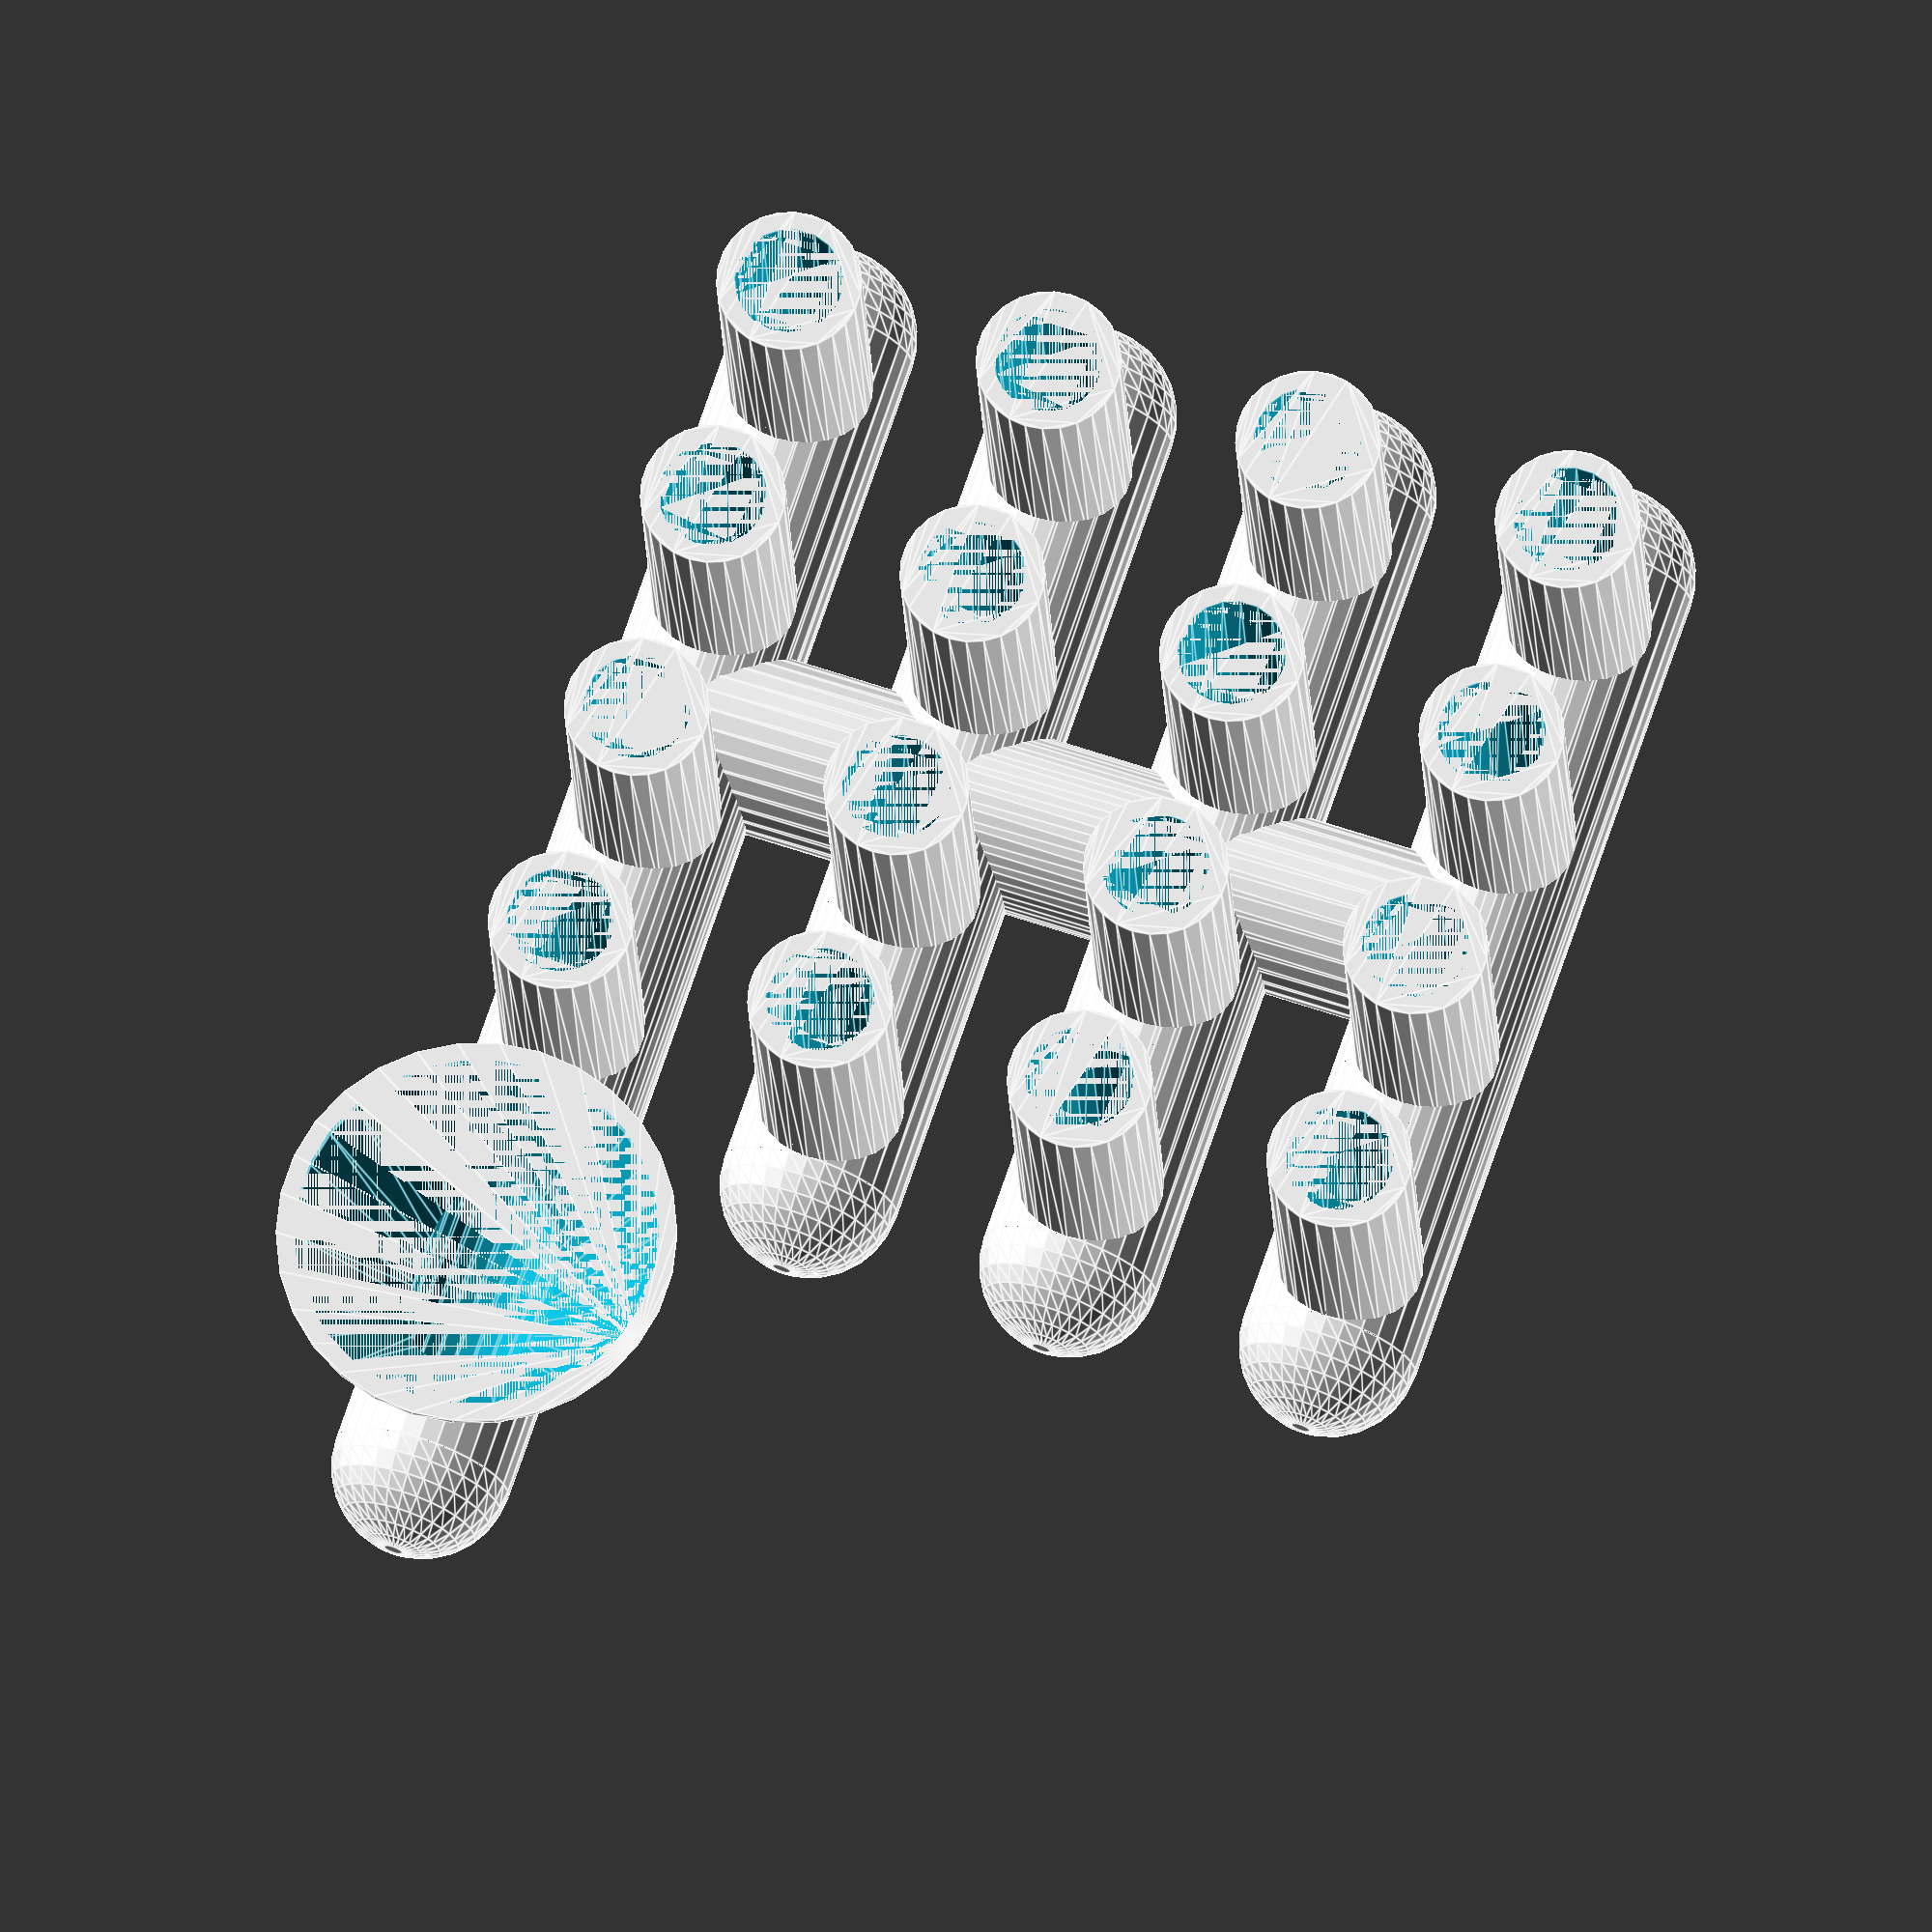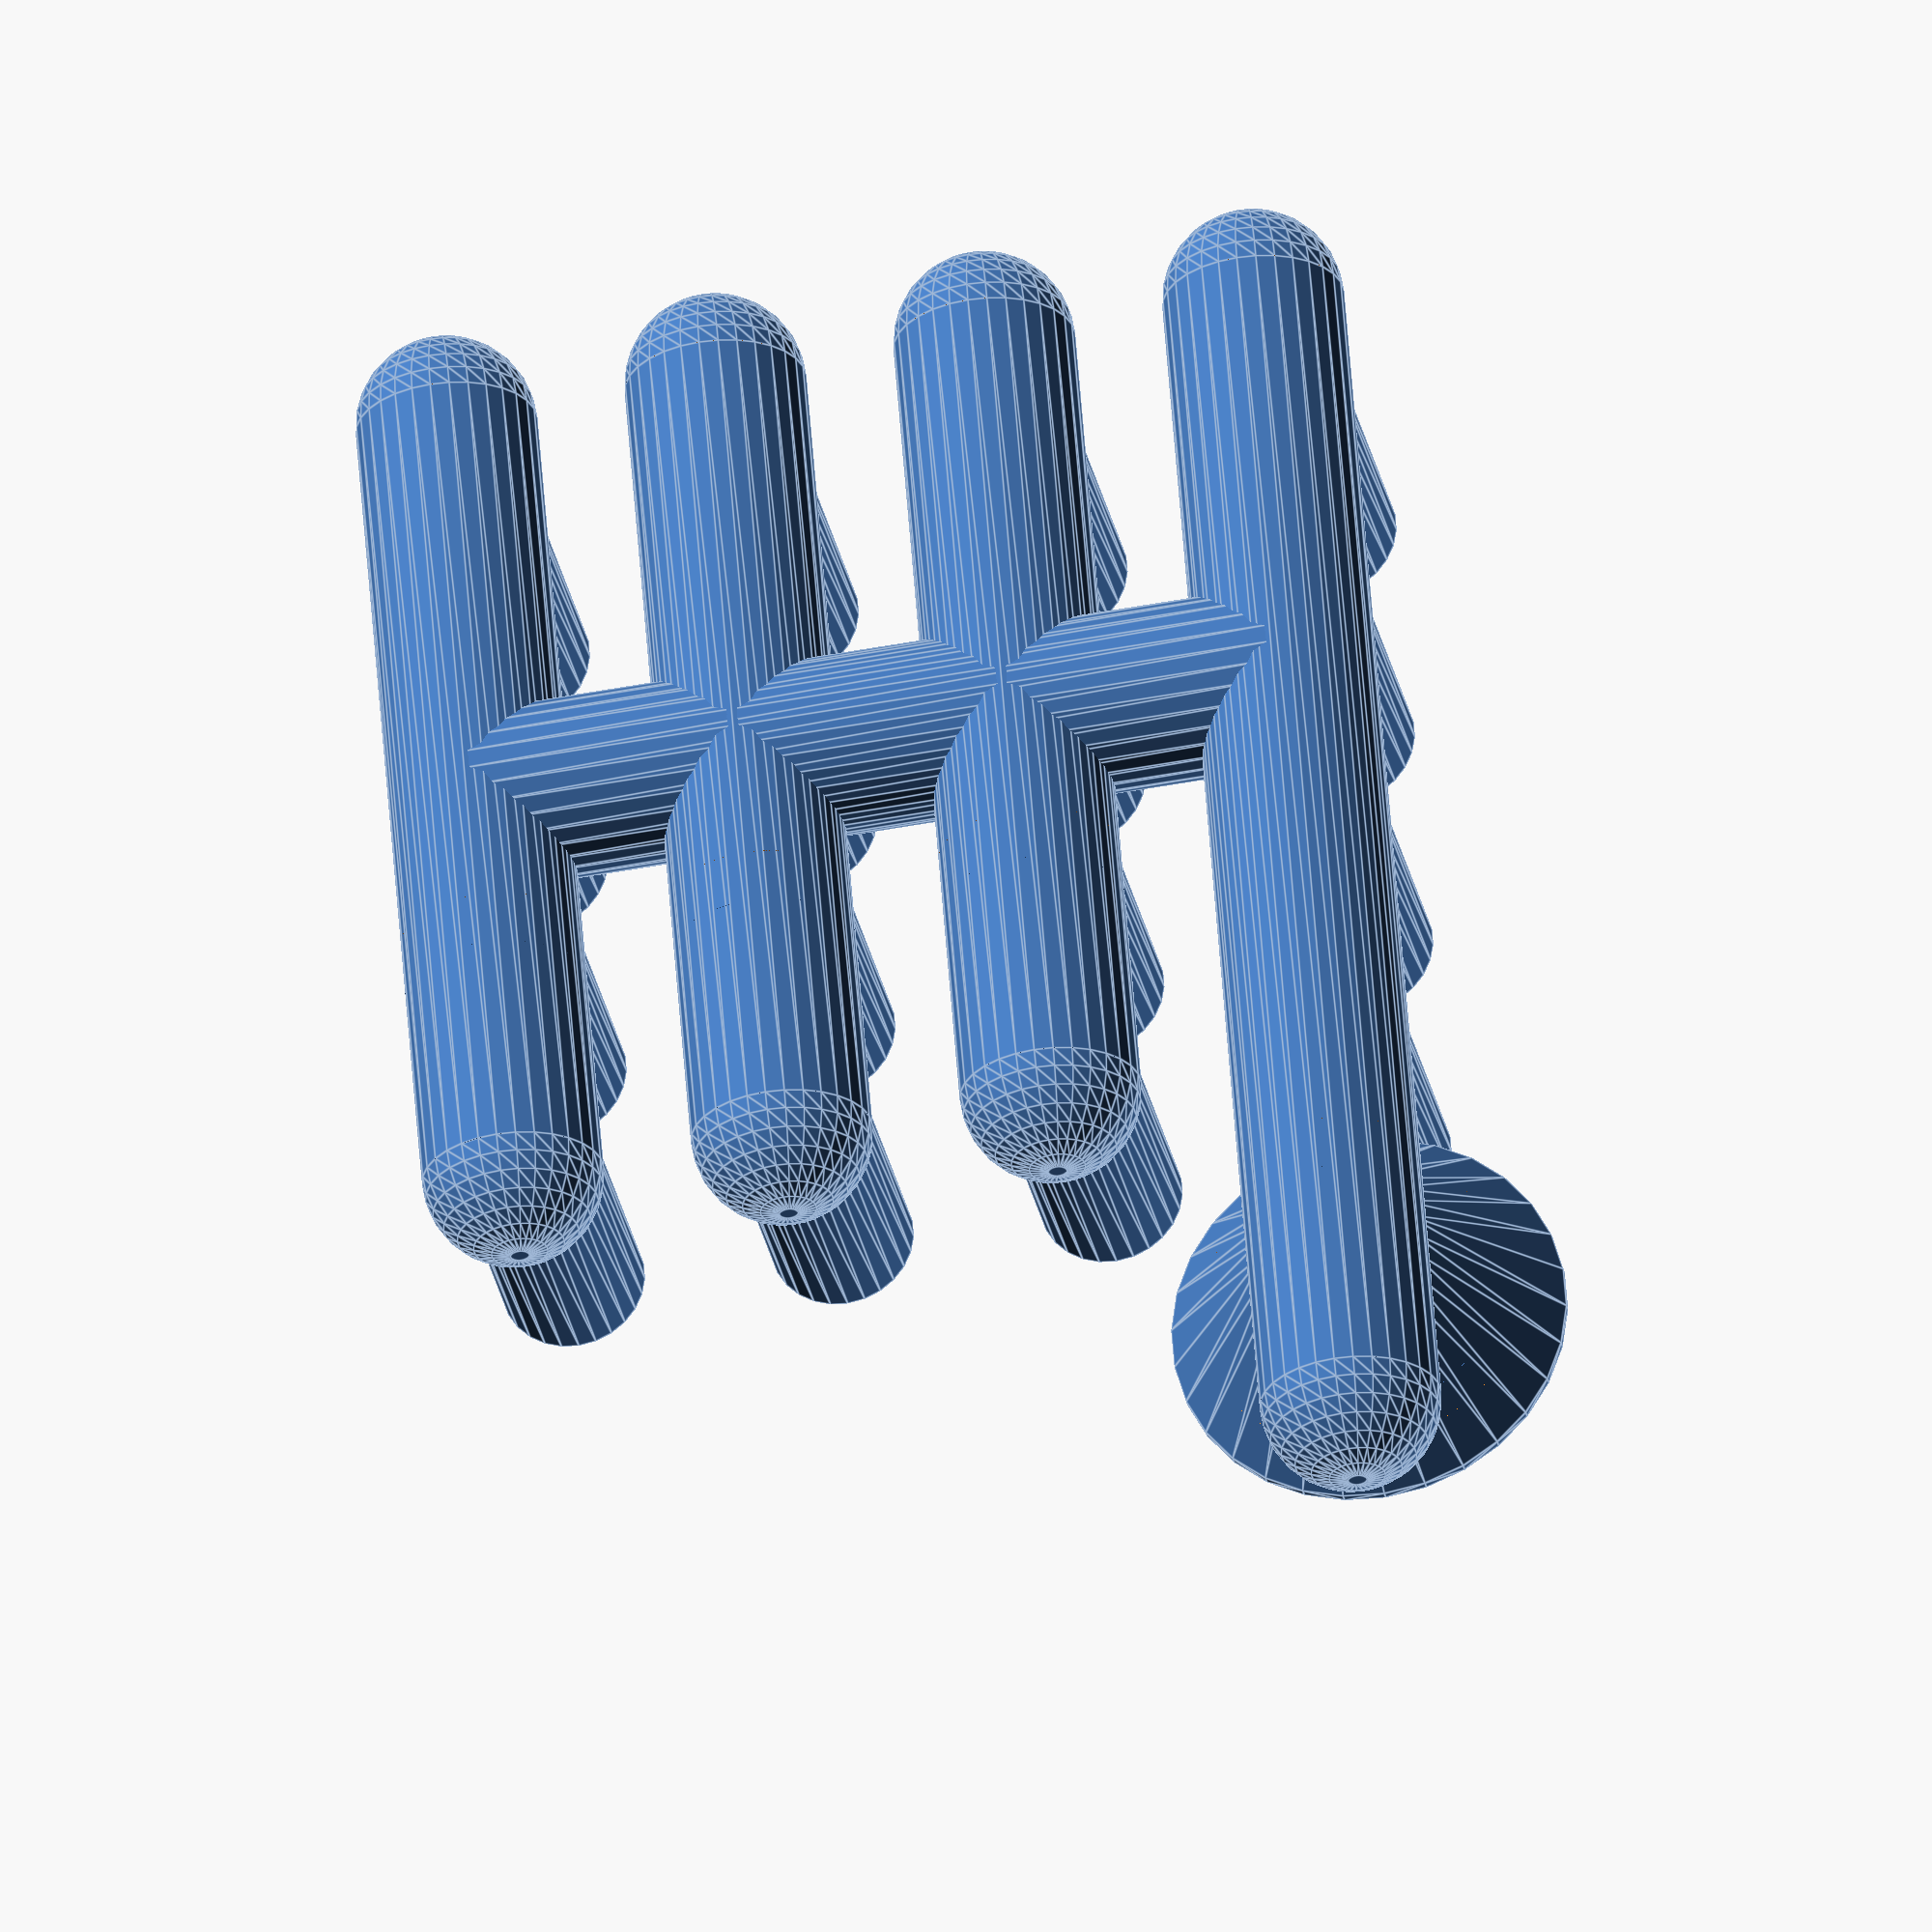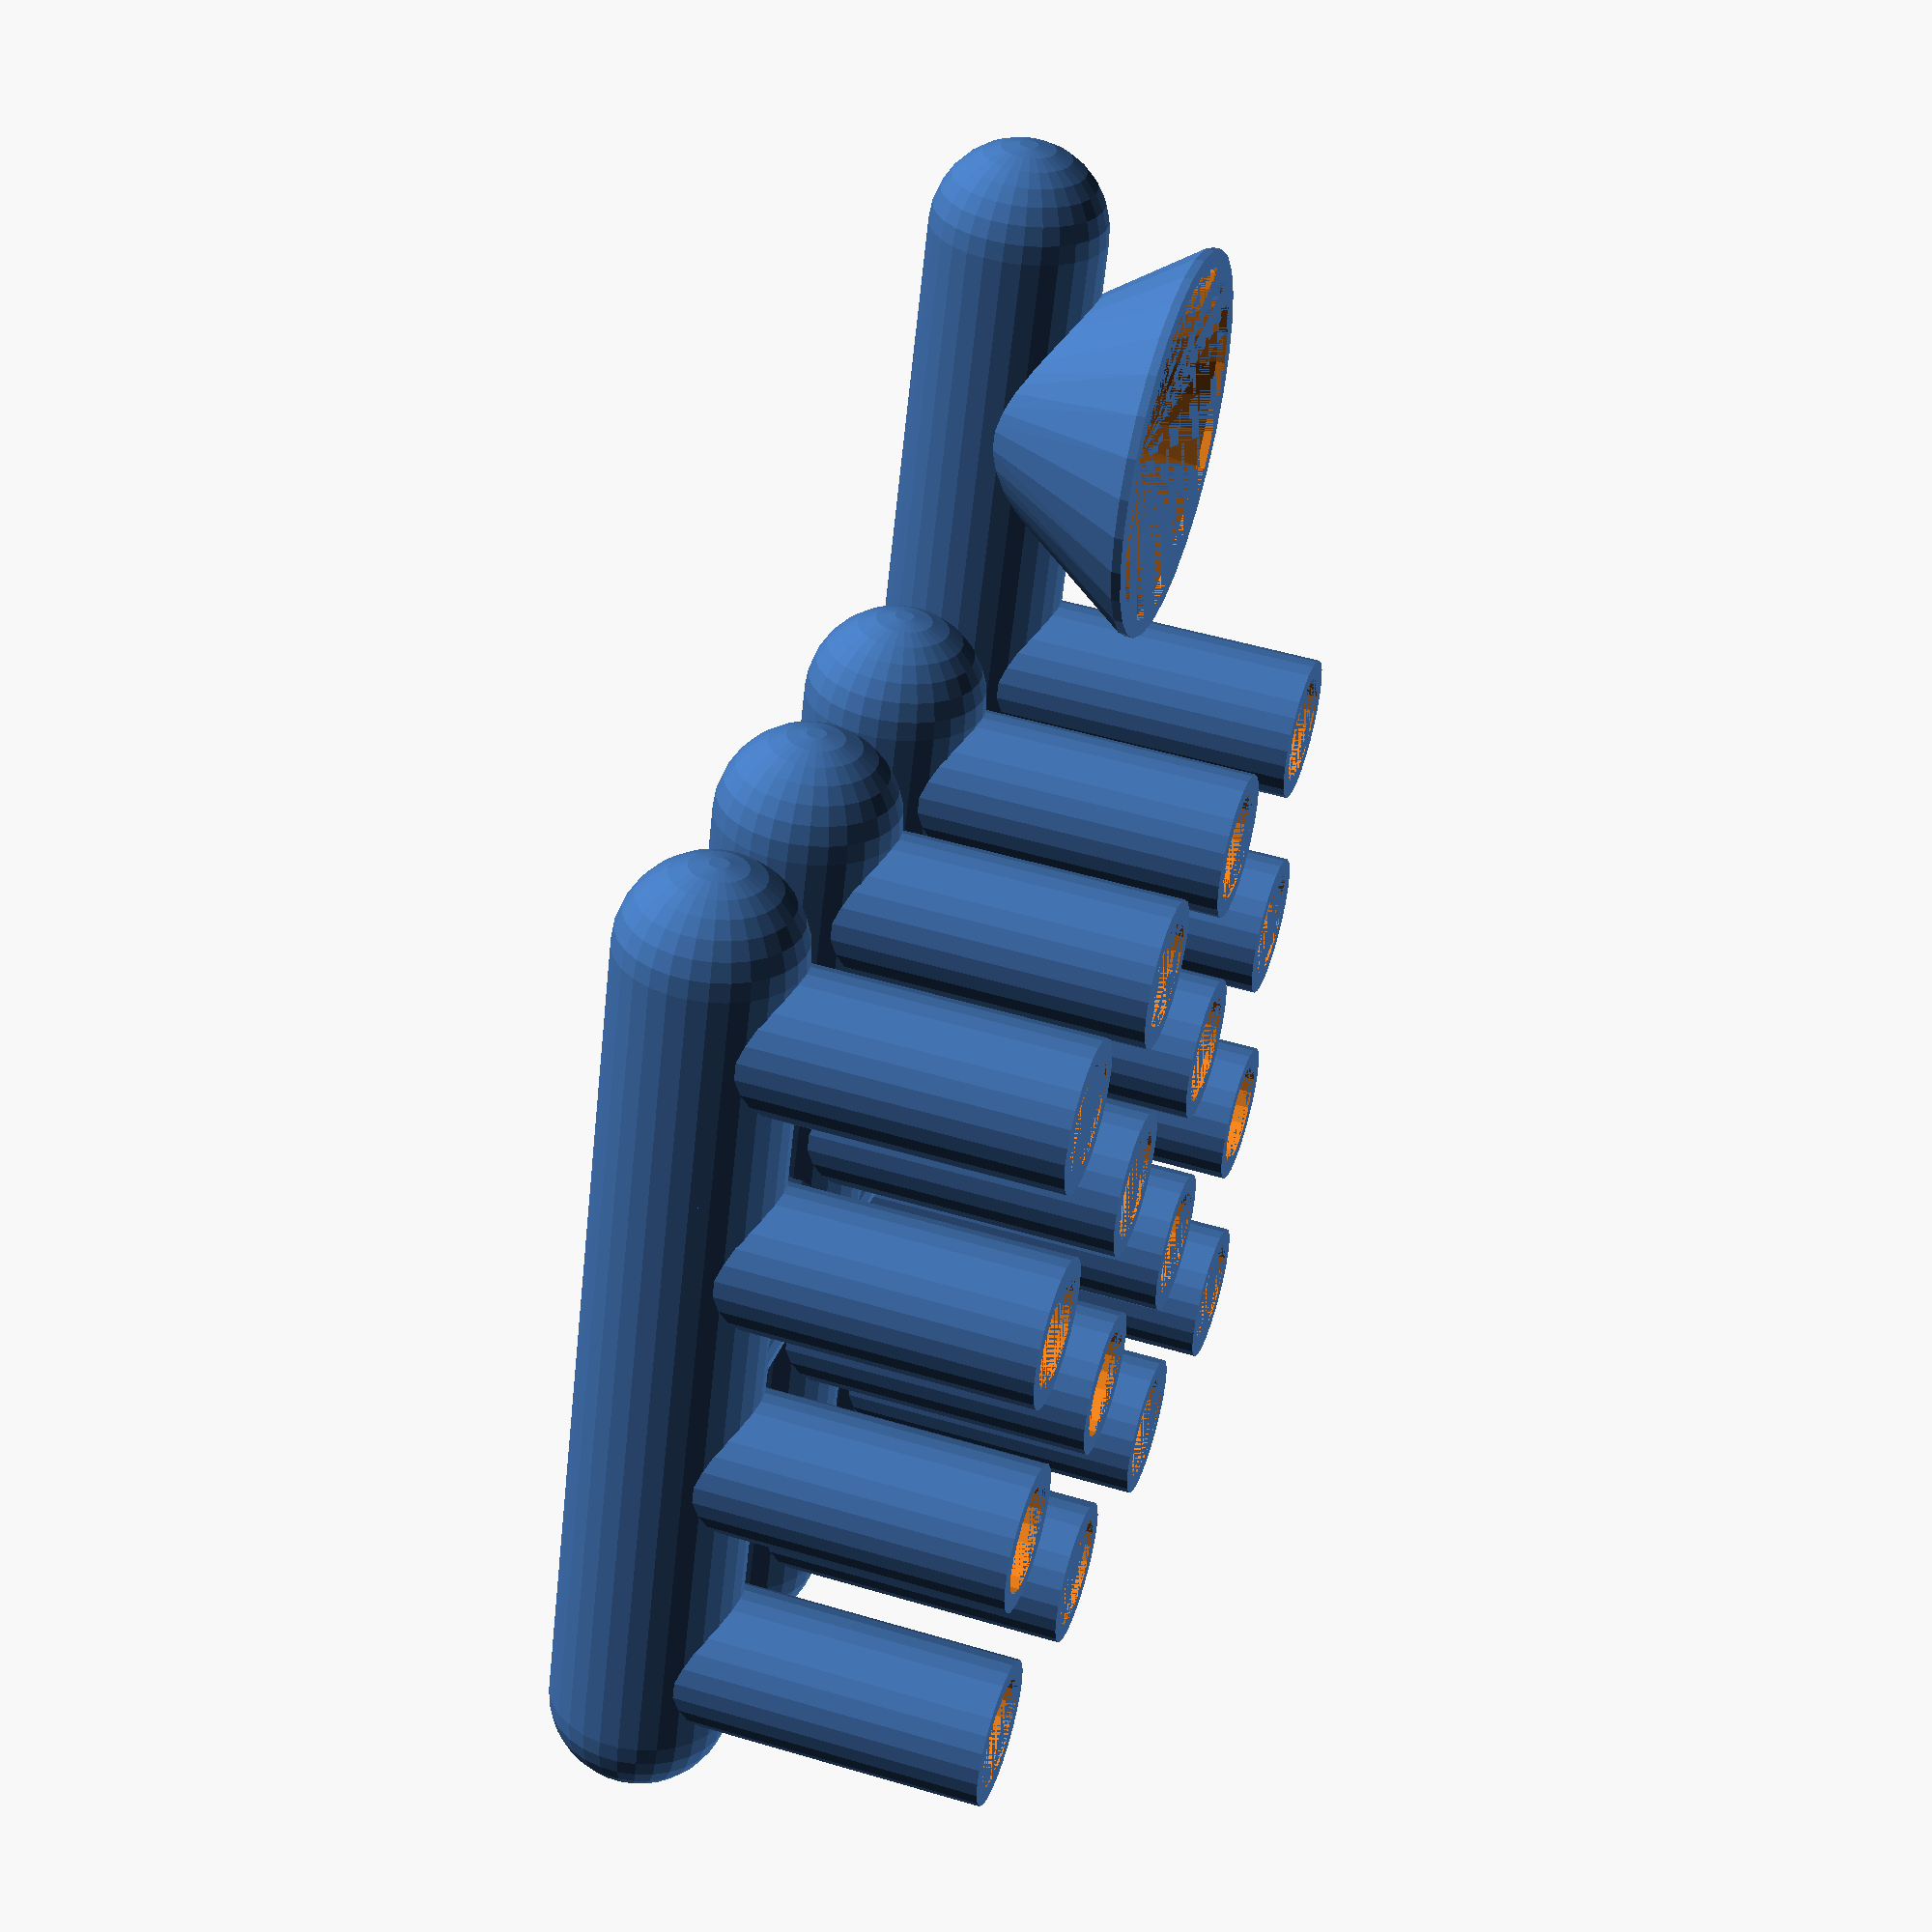
<openscad>

//thickness of the wall
thickness = 2 ;//[1:5]

//base tube radius
base_tube_radius = 8;//[5:20]
//space between base tubes
base_space = 10;//[0:100]

//water tube open end raduis
water_tube_raduis = 20;//[10:30]
//water tube height
water_tube_height = 20;//[10:50]

//vertical tube radius
tube_radius = 6;//[1:100]

//long tube height
long_tube_height = 40;//[1:100]
//short tube height
short_tube_height = 10;//[1:100]

//number of long tubes
number_long_tube_per_row = 4;//[0:20]
//number of short tubes
number_short_tube_per_row = 0;//[0:20]
//number of rows
rows = 4;//[2:20]

//space between two tubes
tube_space = 10;//[-10:100]



module tube(r,len){
	linear_extrude(height=len)
		circle(r);
}

module water_tube(or,er,h){
	hull(){
		translate([0,0,h]) linear_extrude(height=1)
			 circle(or);
		linear_extrude(height=1)
			circle(er);	
	}
}


module cap(r){
	difference(){
		sphere(r);
		translate([-1.5*r,-1.5*r,-r*3]) cube(r*3);
	}	
}

module tube_row(tr,ts,nlt,nst,lth,sth,wtr,wth,btr,is_main,btl,wtos,stos){
	
	for(i=[0:1:nlt+nst-1])
		translate([i*(tr*2+ts)+tr+stos,0,0]) 
			if(i<nst) tube(tr,sth);
			else tube(tr,lth);

	if(is_main)
		translate([btl-wtos+1,0]) 
				water_tube(wtr,tr,wth);	
	
	rotate([0,90,0]) tube(btr,btl);			
	
	rotate([0,-90,0]) cap(btr);
	translate([btl,0,0]) rotate([0,90,0]) cap(btr);
			
}

module fill(nlt,nst,str,ts,btr,bs,nr,lth,sth,wtr,wth,mbtl,btl,wtos,stos){
	translate([btl/2,0,0]) 
		rotate([-90,0,0]) 
			tube(btr,(btr*2+bs)*(nr-1));

	for(i=[0:1:nr-1])
		translate([0,i*(btr*2+ bs),0])
			if(i==0)
				tube_row(
					str,
					ts,
					nlt,
					nst,
					lth,
					sth,
					wtr,
					wth,
					btr,
					i==0,				
					mbtl,
					wtos,
					stos				
				);
			else
				tube_row(
					str,
					ts,
					nlt,
					nst,
					lth,
					sth,
					wtr,
					wth,
					btr,
					i==0,									
					btl,
					wtos,
					stos
				);
}

difference(){
	fill(
		number_long_tube_per_row,
		number_short_tube_per_row,
		tube_radius+thickness,
		tube_space,
		base_tube_radius+thickness,
		base_space,
		rows,
		long_tube_height,
		short_tube_height,
		water_tube_raduis+thickness,
		water_tube_height,
		(number_long_tube_per_row+number_short_tube_per_row)*(tube_radius*2+thickness*2+tube_space)-tube_space+water_tube_raduis*2+thickness*2,
		(number_long_tube_per_row+number_short_tube_per_row)*(tube_radius*2+thickness*2+tube_space)-tube_space,
		water_tube_raduis+thickness,
		0
	);
	translate([0,0,0]) fill(
		number_long_tube_per_row,
		number_short_tube_per_row,
		tube_radius,
		tube_space+thickness*2,
		base_tube_radius,
		base_space+thickness*2,
		rows,
		long_tube_height,
		short_tube_height,
		water_tube_raduis,
		water_tube_height,
		(number_long_tube_per_row+number_short_tube_per_row)*(tube_radius*2+thickness*2+tube_space)-tube_space+water_tube_raduis*2+thickness*2,
		(number_long_tube_per_row+number_short_tube_per_row)*(tube_radius*2+thickness*2+tube_space)-tube_space,
		water_tube_raduis+thickness,
		thickness
	);
}

</openscad>
<views>
elev=19.6 azim=108.7 roll=2.2 proj=o view=edges
elev=208.1 azim=274.5 roll=349.6 proj=o view=edges
elev=129.8 azim=110.3 roll=251.9 proj=p view=solid
</views>
